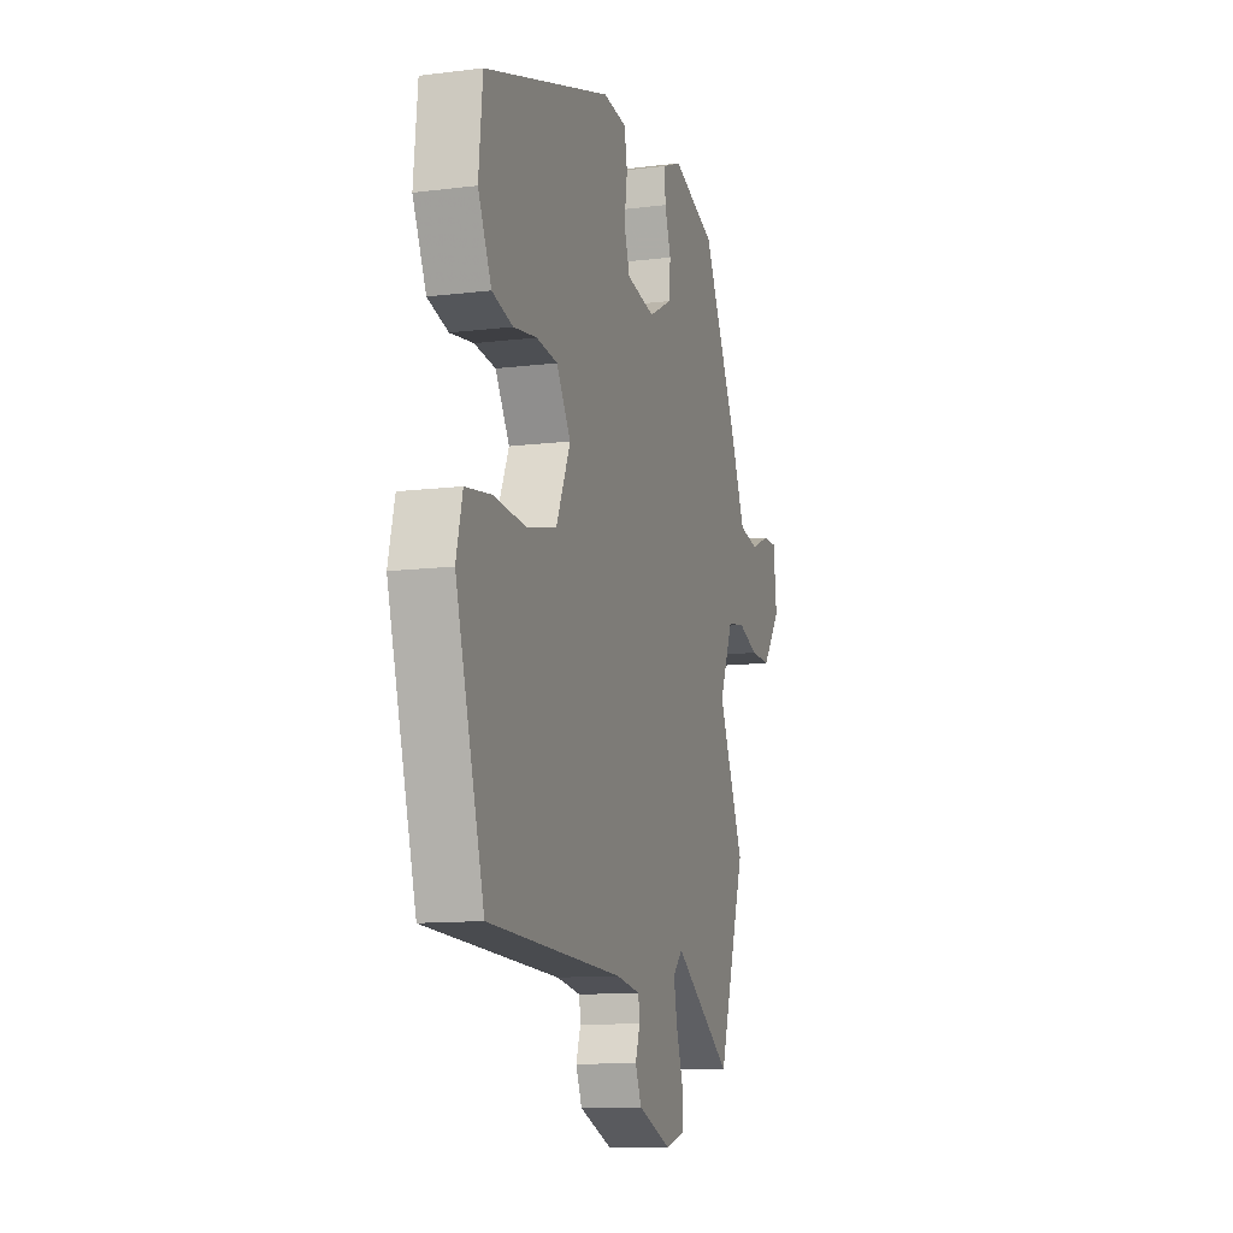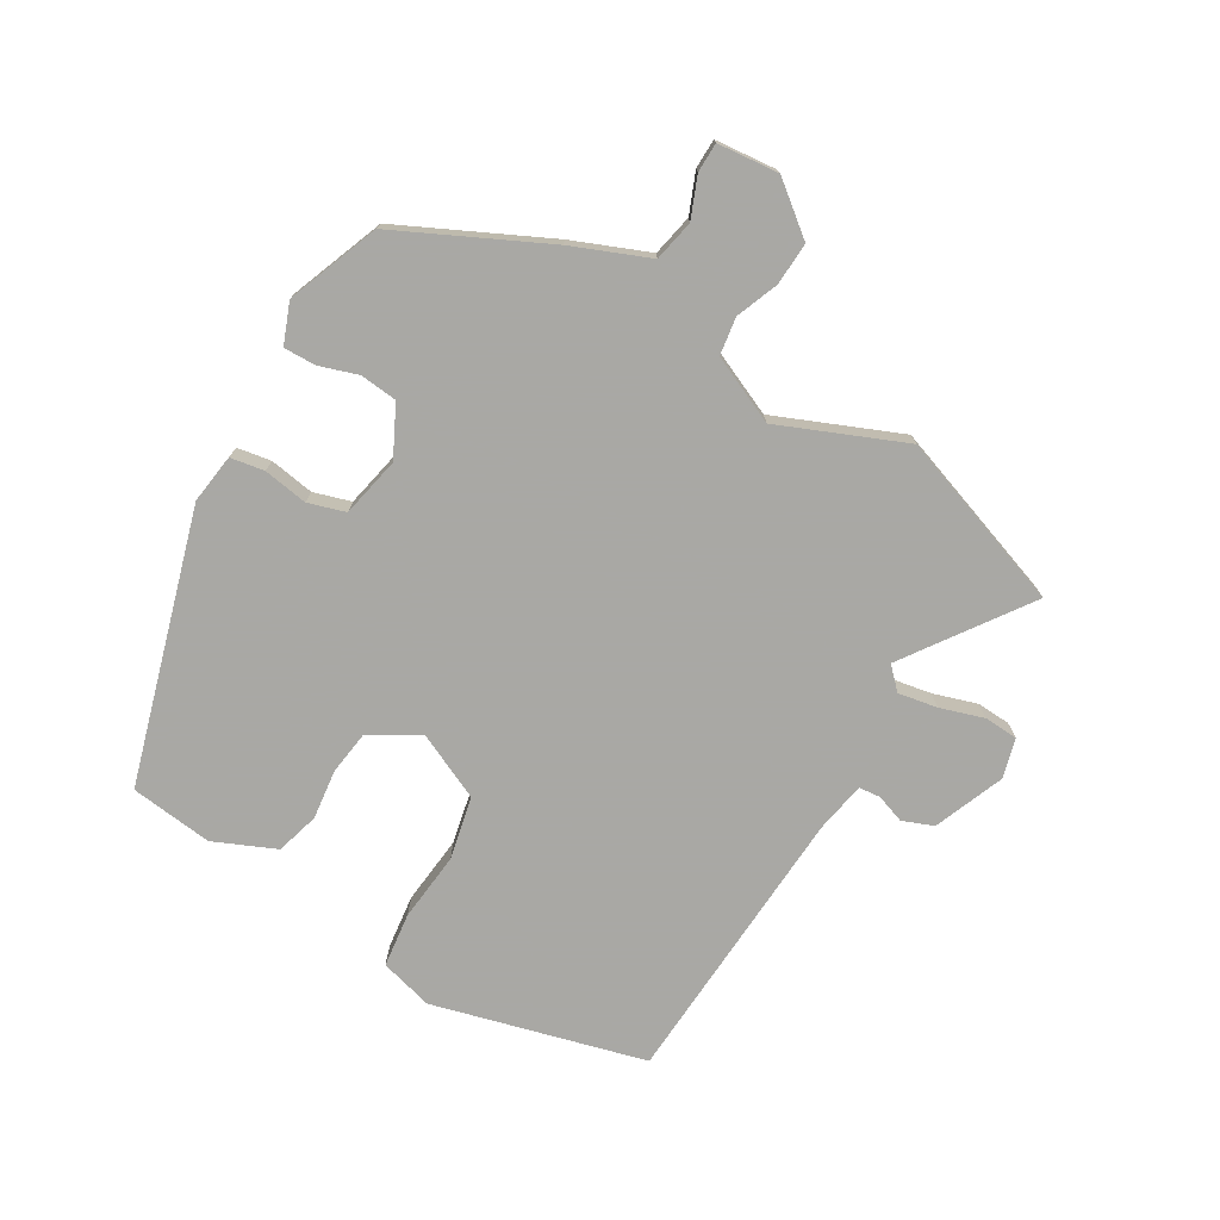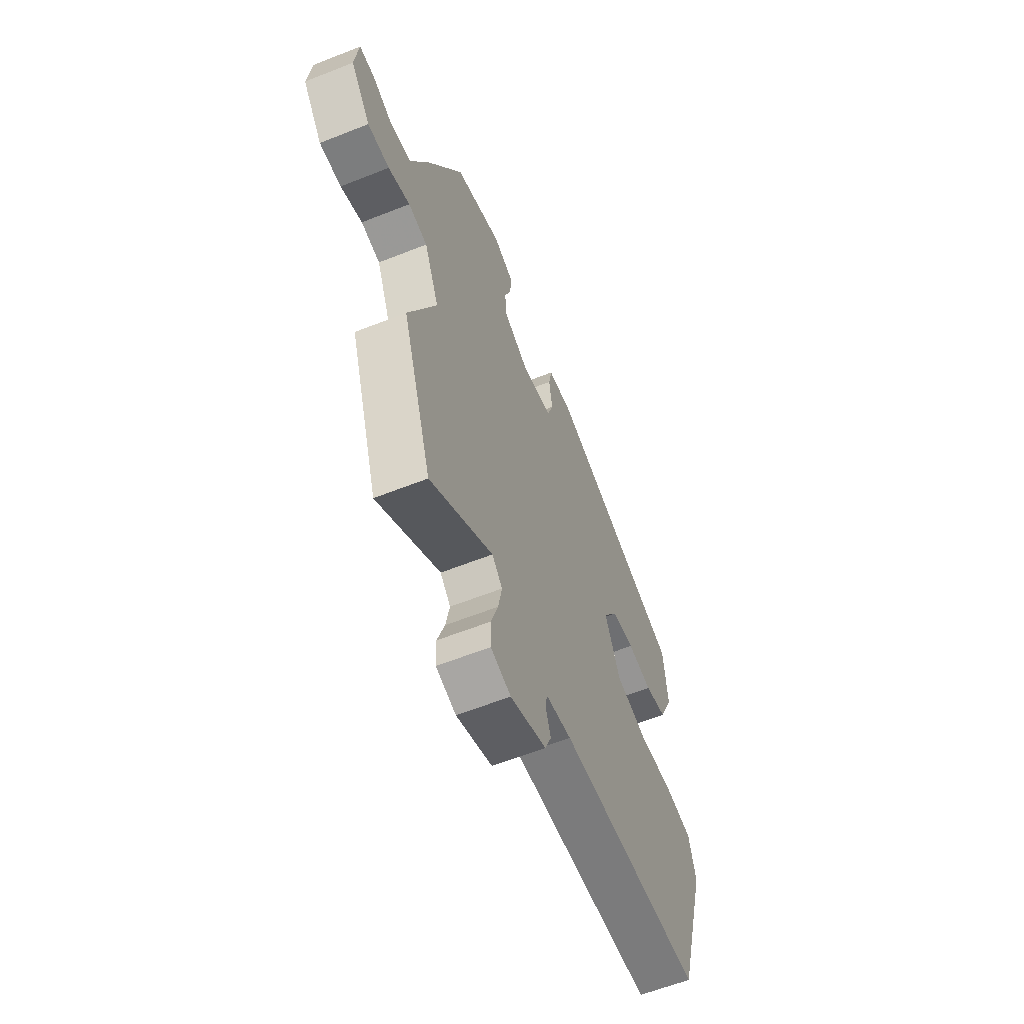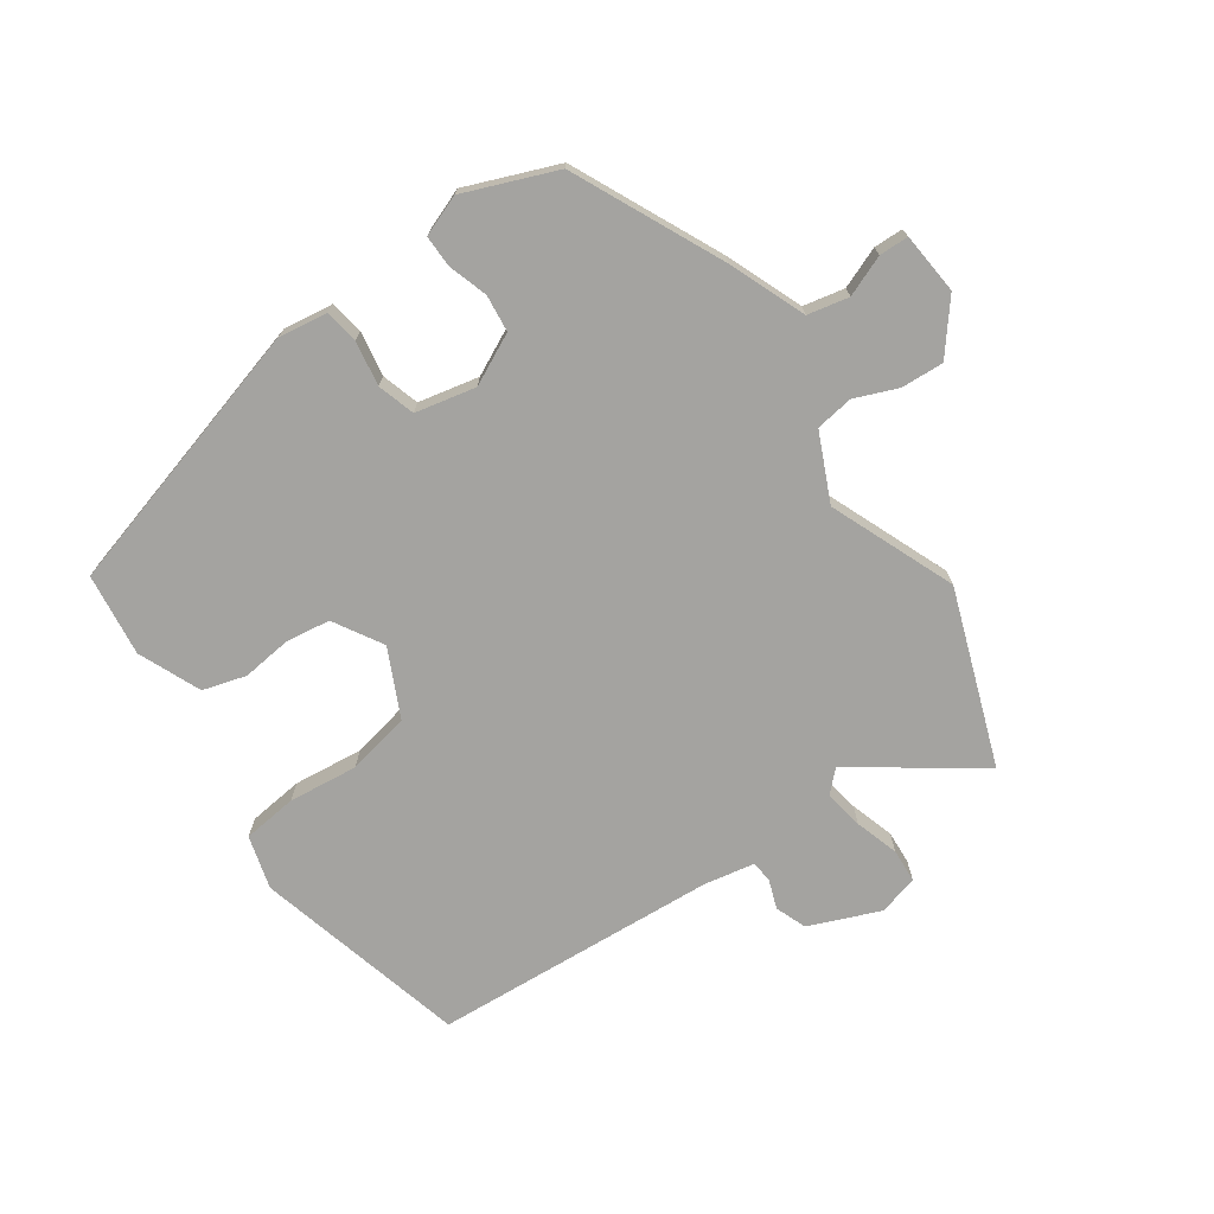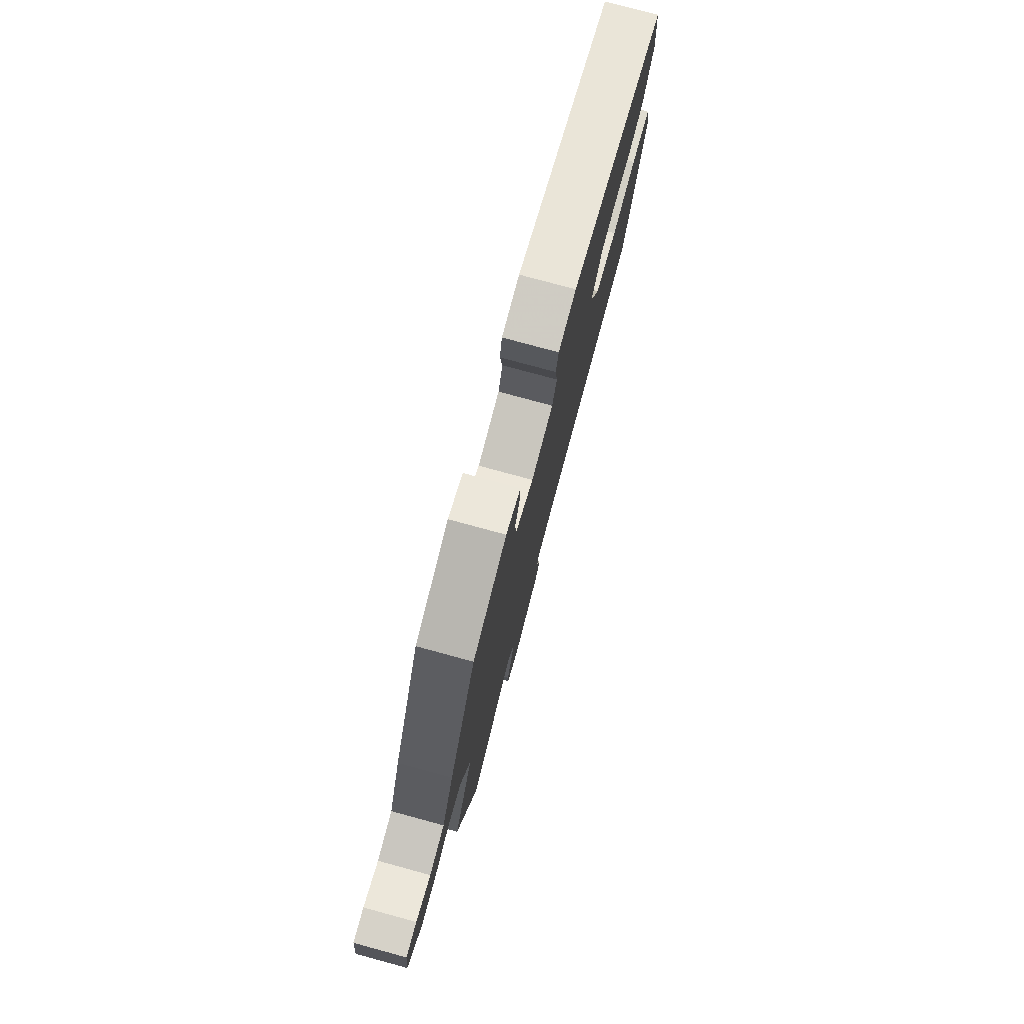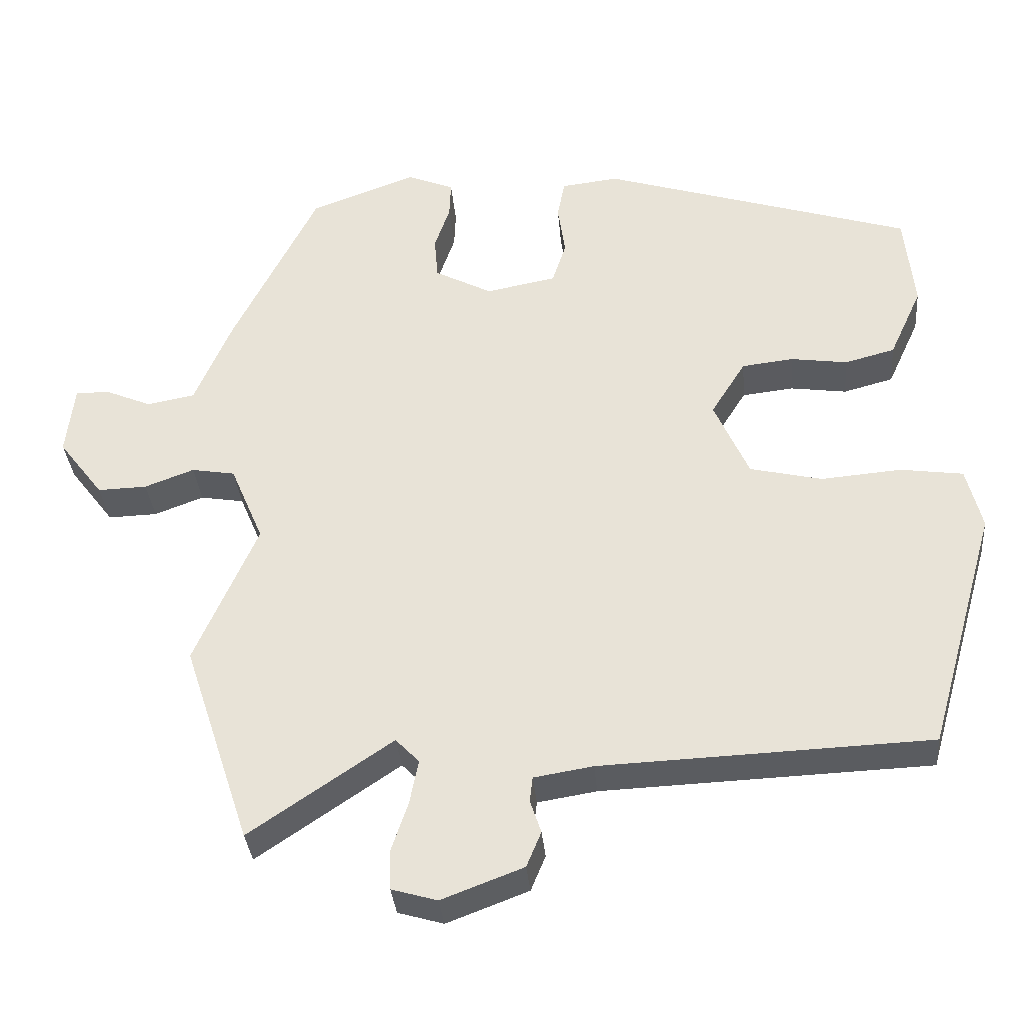
<metadata>
{"format":"obj","ext":"obj","renderer":"f3d","projection":"perspective","resolution":1024,"background":"white","views":[{"elev":-11.6,"azim":-73.2,"up":"+Z"},{"elev":-75.0,"azim":58.4,"up":"+Y"},{"elev":-60.5,"azim":112.1,"up":"+Z"},{"elev":-72.8,"azim":33.3,"up":"+Y"},{"elev":77.9,"azim":105.2,"up":"+Z"},{"elev":-34.2,"azim":-175.0,"up":"+Z"}]}
</metadata>
<code>
v -0.46 0.07 0.363
v -0.038 0.07 0.495
v 0.04 0.07 0.486
v 0.05 0.07 0.433
v 0.04 0.07 0.363
v 0.059 0.07 0.305
v 0.154 0.07 0.287
v 0.232 0.07 0.328
v 0.237 0.07 0.386
v 0.216 0.07 0.447
v 0.214 0.07 0.497
v 0.277 0.07 0.523
v 0.422 0.07 0.47
v 0.537 0.07 0.241
v 0.588 0.07 0.122
v 0.653 0.07 0.11
v 0.716 0.07 0.137
v 0.762 0.07 0.137
v 0.773 0.07 0.041
v 0.712 0.07 -0.039
v 0.645 0.07 -0.037
v 0.578 0.07 -0.012
v 0.519 0.07 -0.022
v 0.474 0.07 -0.128
v 0.559 0.07 -0.322
v 0.468 0.07 -0.597
v 0.274 0.07 -0.466
v 0.242 0.07 -0.499
v 0.254 0.07 -0.56
v 0.277 0.07 -0.628
v 0.275 0.07 -0.681
v 0.213 0.07 -0.699
v 0.102 0.07 -0.657
v 0.082 0.07 -0.609
v 0.097 0.07 -0.564
v 0.093 0.07 -0.53
v 0.013 0.07 -0.517
v -0.433 0.07 -0.499
v -0.527 0.07 -0.169
v -0.506 0.07 -0.085
v -0.421 0.07 -0.073
v -0.312 0.07 -0.082
v -0.214 0.07 -0.059
v -0.167 0.07 0.047
v -0.214 0.07 0.122
v -0.284 0.07 0.13
v -0.361 0.07 0.119
v -0.429 0.07 0.137
v -0.473 0.07 0.233
v -0.46 0 0.363
v -0.038 0 0.495
v 0.04 0 0.486
v 0.05 0 0.433
v 0.04 0 0.363
v 0.059 0 0.305
v 0.154 0 0.287
v 0.232 0 0.328
v 0.237 0 0.386
v 0.216 0 0.447
v 0.214 0 0.497
v 0.277 0 0.523
v 0.422 0 0.47
v 0.537 0 0.241
v 0.588 0 0.122
v 0.653 0 0.11
v 0.716 0 0.137
v 0.762 0 0.137
v 0.773 0 0.041
v 0.712 0 -0.039
v 0.645 0 -0.037
v 0.578 0 -0.012
v 0.519 0 -0.022
v 0.474 0 -0.128
v 0.559 0 -0.322
v 0.468 0 -0.597
v 0.274 0 -0.466
v 0.242 0 -0.499
v 0.254 0 -0.56
v 0.277 0 -0.628
v 0.275 0 -0.681
v 0.213 0 -0.699
v 0.102 0 -0.657
v 0.082 0 -0.609
v 0.097 0 -0.564
v 0.093 0 -0.53
v 0.013 0 -0.517
v -0.433 0 -0.499
v -0.527 0 -0.169
v -0.506 0 -0.085
v -0.421 0 -0.073
v -0.312 0 -0.082
v -0.214 0 -0.059
v -0.167 0 0.047
v -0.214 0 0.122
v -0.284 0 0.13
v -0.361 0 0.119
v -0.429 0 0.137
v -0.473 0 0.233
f 3 4 5
f 2 3 5
f 1 2 5
f 49 1 5
f 48 49 5
f 47 48 5
f 46 47 5
f 45 46 5 6
f 44 45 6 7
f 43 44 7 8
f 40 41 42
f 39 40 42
f 38 39 42
f 37 38 42
f 36 37 42 43
f 33 34 35
f 32 33 35
f 31 32 35
f 30 31 35
f 29 30 35
f 28 29 35 36
f 36 43 8
f 28 36 8
f 27 28 8
f 27 8 9
f 26 27 9
f 25 26 9
f 24 25 9
f 20 21 22
f 19 20 22
f 18 19 22
f 17 18 22
f 16 17 22
f 15 16 22 23
f 14 15 23
f 14 23 24
f 13 14 24
f 12 13 24
f 11 12 24
f 10 11 24
f 9 10 24
f 54 53 52
f 54 52 51
f 54 51 50
f 54 50 98
f 54 98 97
f 54 97 96
f 54 96 95
f 55 54 95 94
f 56 55 94 93
f 57 56 93 92
f 91 90 89
f 91 89 88
f 91 88 87
f 91 87 86
f 92 91 86 85
f 84 83 82
f 84 82 81
f 84 81 80
f 84 80 79
f 84 79 78
f 85 84 78 77
f 57 92 85
f 57 85 77
f 57 77 76
f 58 57 76
f 58 76 75
f 58 75 74
f 58 74 73
f 71 70 69
f 71 69 68
f 71 68 67
f 71 67 66
f 71 66 65
f 72 71 65 64
f 72 64 63
f 73 72 63
f 73 63 62
f 73 62 61
f 73 61 60
f 73 60 59
f 73 59 58
f 1 50 51 2
f 2 51 52 3
f 3 52 53 4
f 4 53 54 5
f 5 54 55 6
f 6 55 56 7
f 7 56 57 8
f 8 57 58 9
f 9 58 59 10
f 10 59 60 11
f 11 60 61 12
f 12 61 62 13
f 13 62 63 14
f 14 63 64 15
f 15 64 65 16
f 16 65 66 17
f 17 66 67 18
f 18 67 68 19
f 19 68 69 20
f 20 69 70 21
f 21 70 71 22
f 22 71 72 23
f 23 72 73 24
f 24 73 74 25
f 25 74 75 26
f 26 75 76 27
f 27 76 77 28
f 28 77 78 29
f 29 78 79 30
f 30 79 80 31
f 31 80 81 32
f 32 81 82 33
f 33 82 83 34
f 34 83 84 35
f 35 84 85 36
f 36 85 86 37
f 37 86 87 38
f 38 87 88 39
f 39 88 89 40
f 40 89 90 41
f 41 90 91 42
f 42 91 92 43
f 43 92 93 44
f 44 93 94 45
f 45 94 95 46
f 46 95 96 47
f 47 96 97 48
f 48 97 98 49
f 49 98 50 1

</code>
